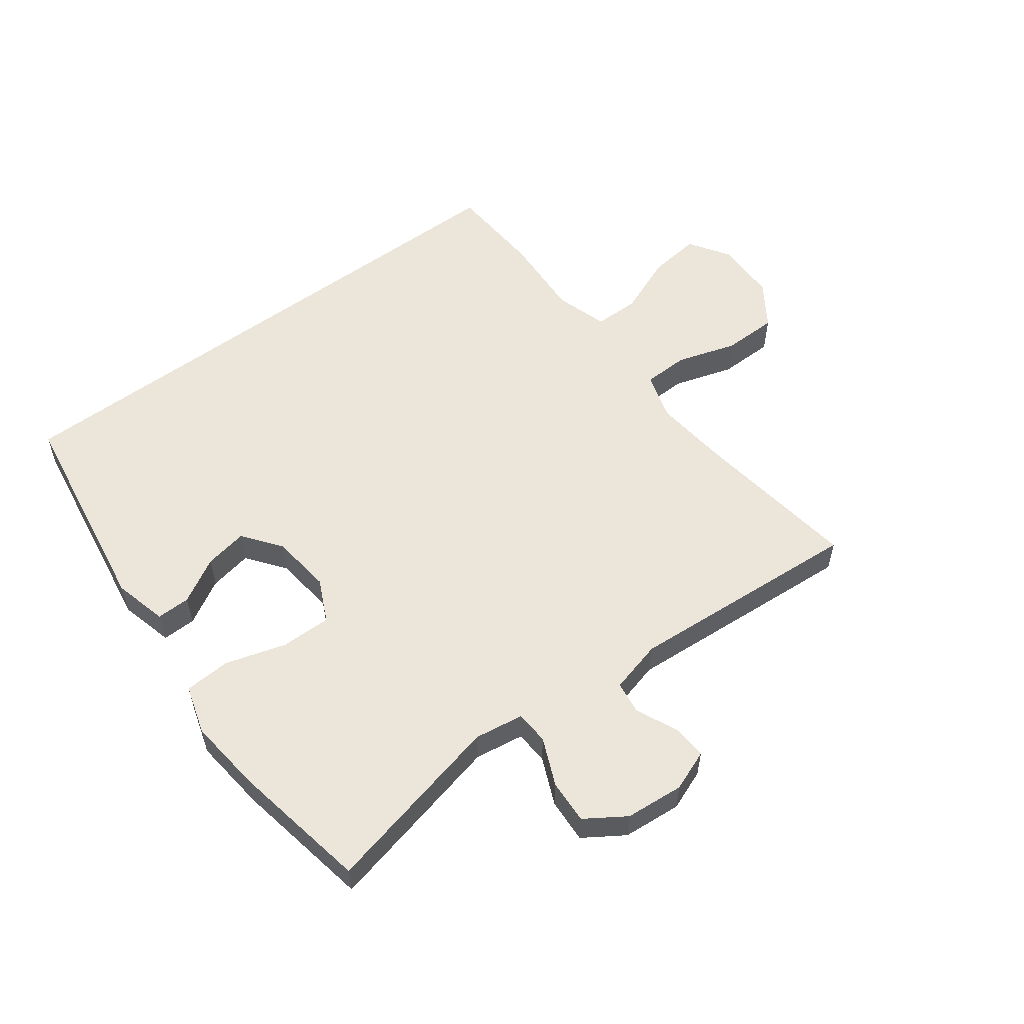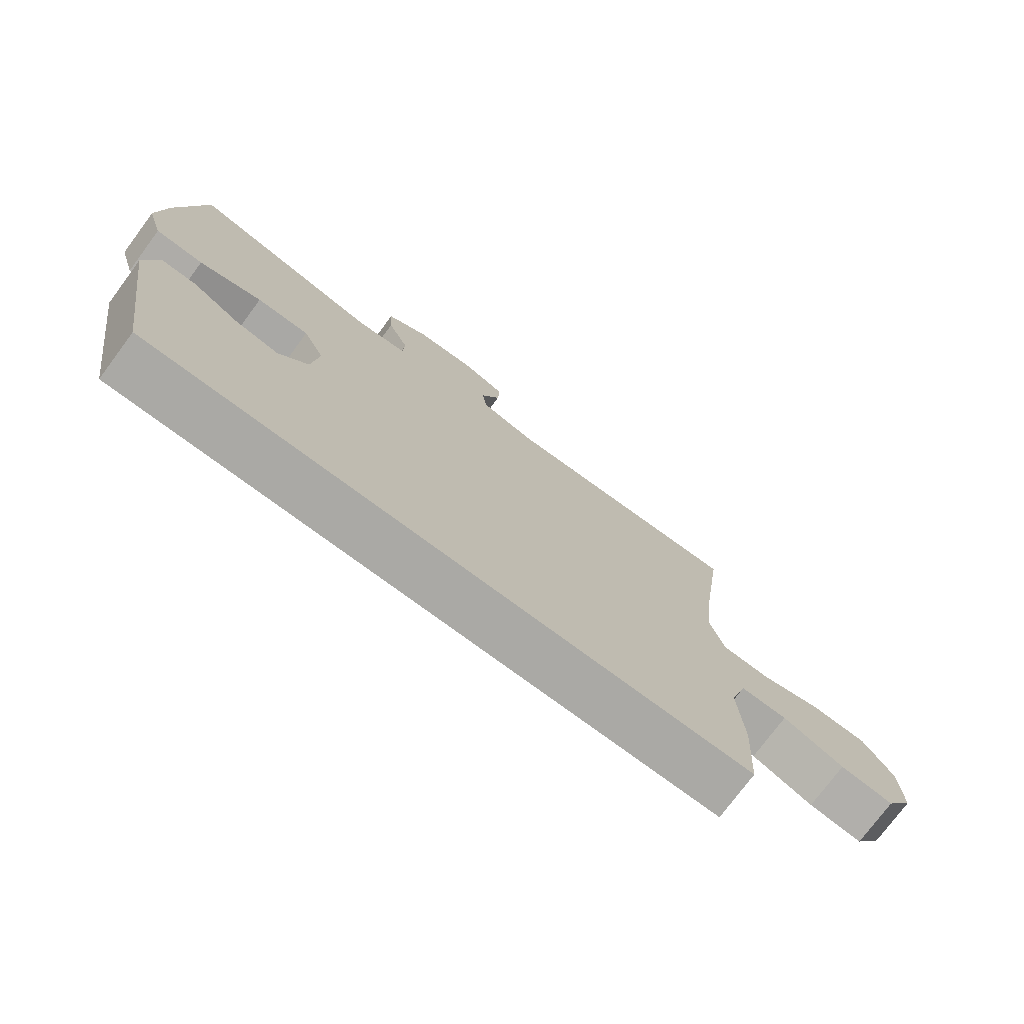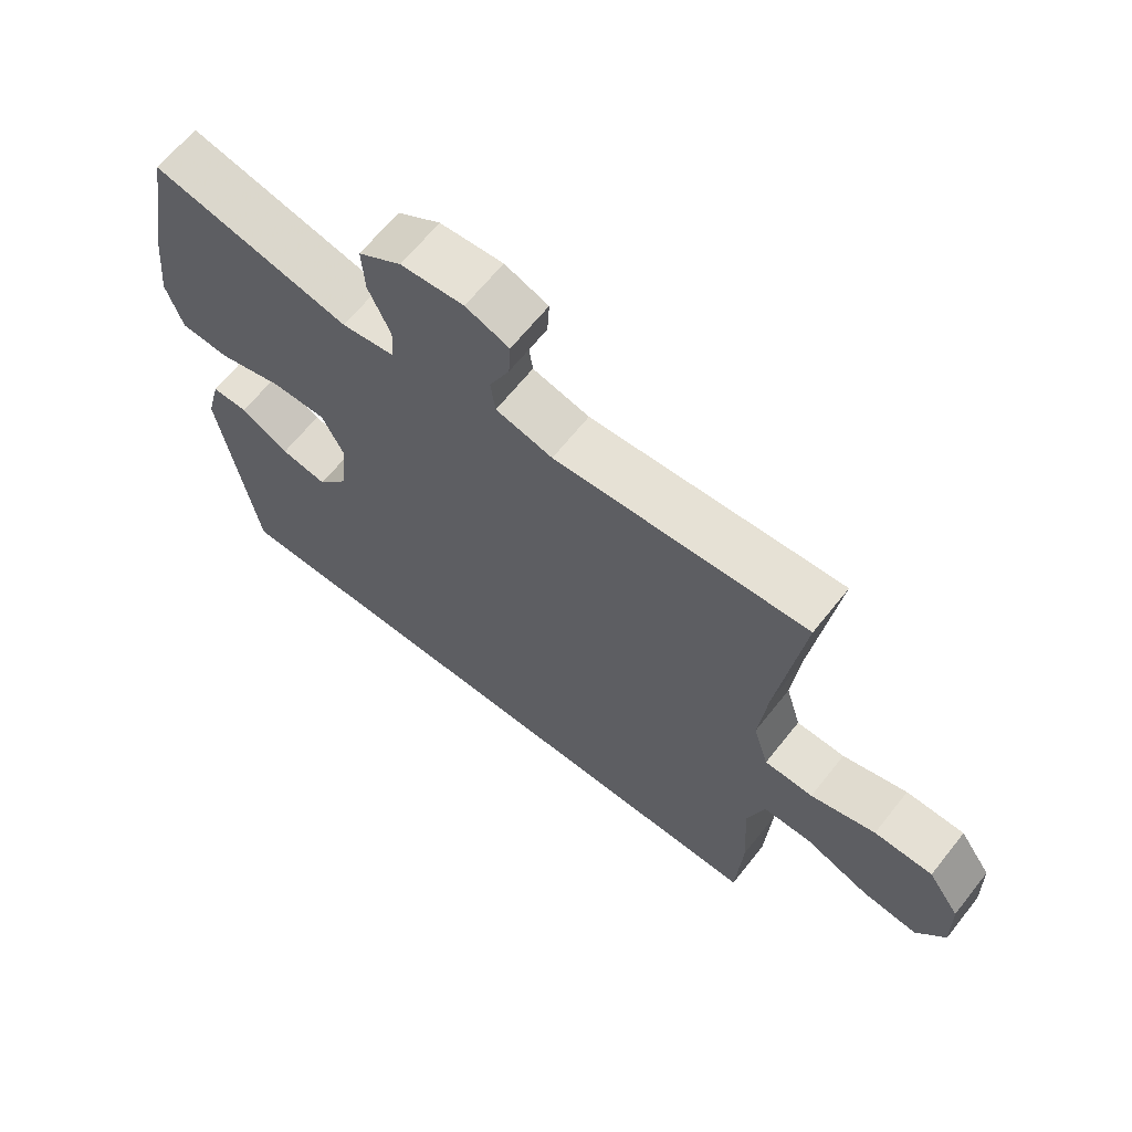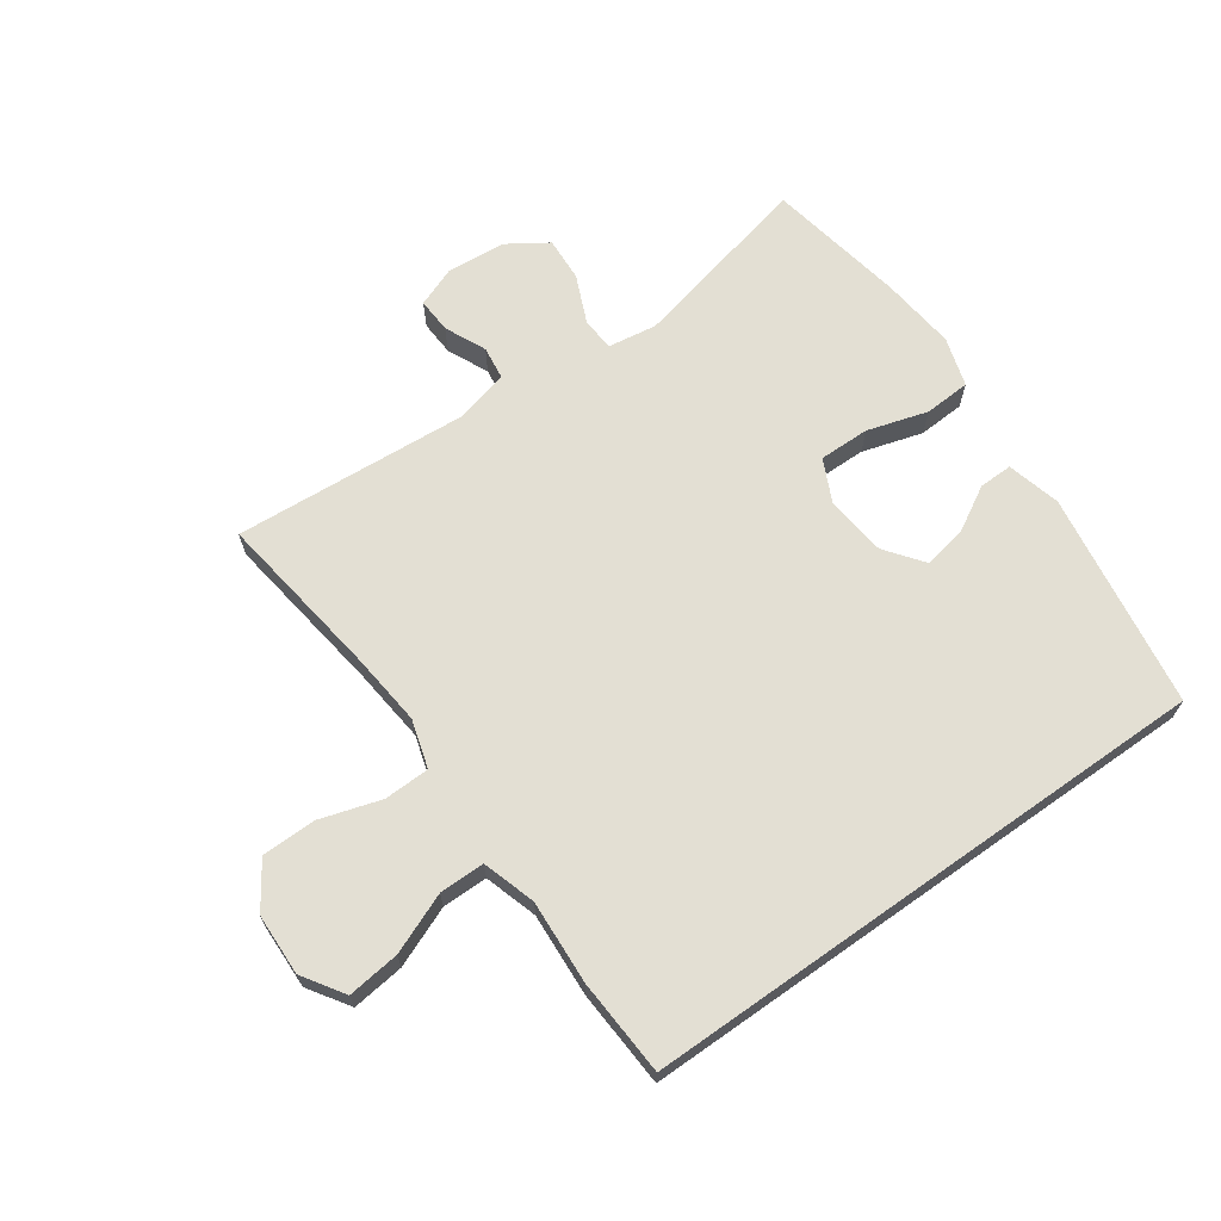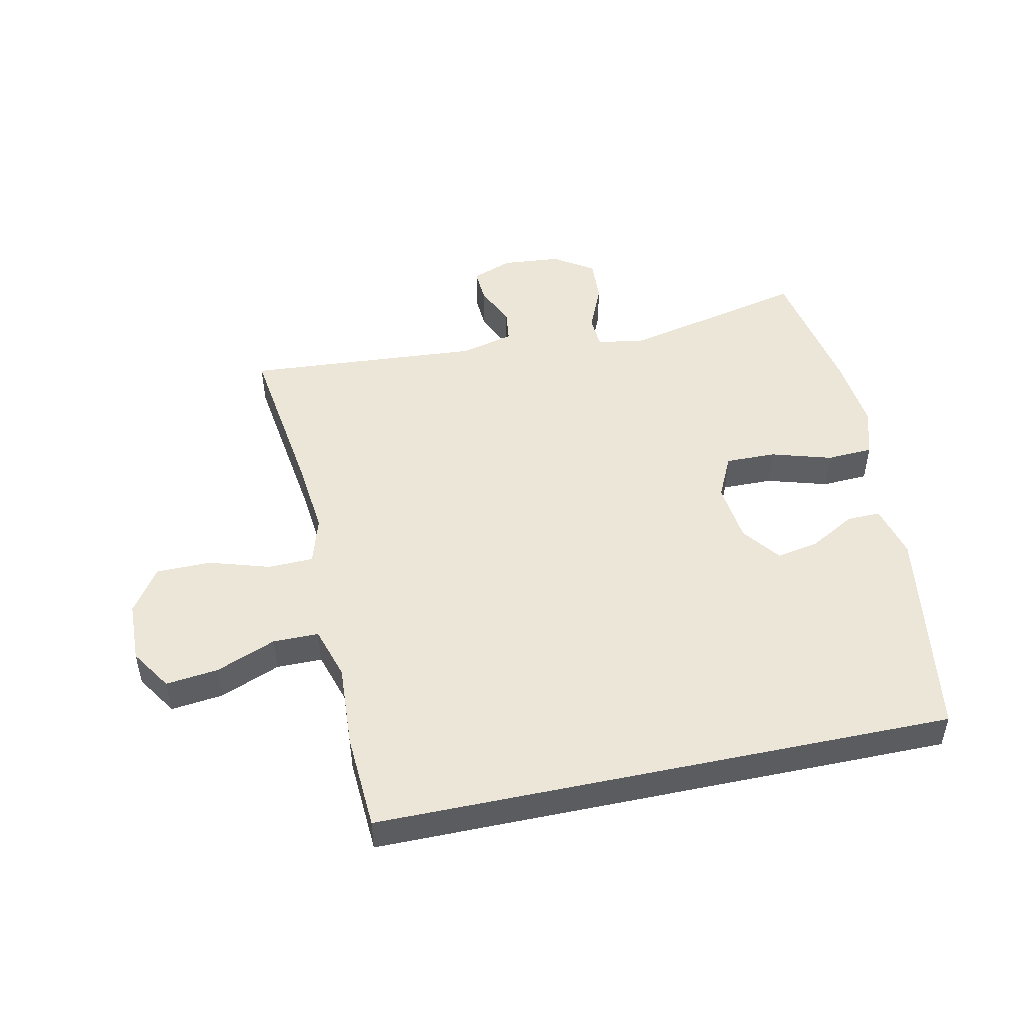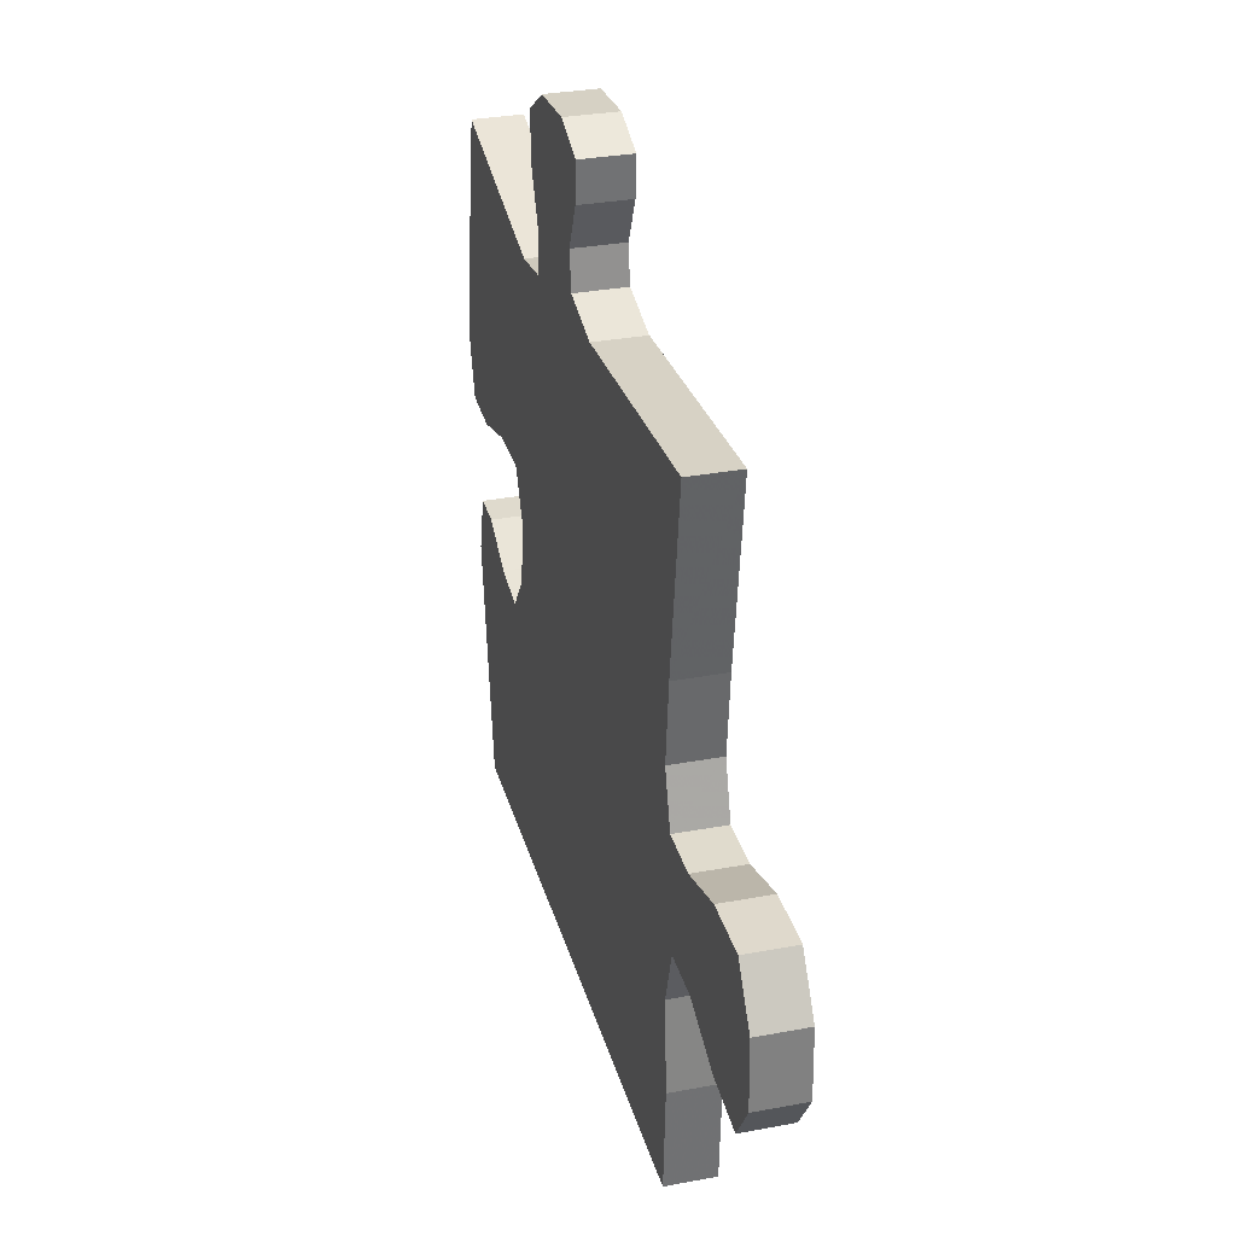
<metadata>
{"format":"obj","ext":"obj","renderer":"f3d","projection":"perspective","resolution":1024,"background":"white","views":[{"elev":55.9,"azim":-36.8,"up":"+Y"},{"elev":-75.4,"azim":-36.6,"up":"+Z"},{"elev":65.4,"azim":38.5,"up":"+Z"},{"elev":67.0,"azim":144.8,"up":"+Y"},{"elev":49.0,"azim":168.0,"up":"+Y"},{"elev":31.6,"azim":75.2,"up":"+Z"}]}
</metadata>
<code>
v -0.5 0.07 0.5
v -0.205 0.07 0.432
v -0.126 0.07 0.444
v -0.123 0.07 0.498
v -0.156 0.07 0.574
v -0.16 0.07 0.645
v -0.096 0.07 0.687
v -0.002 0.07 0.695
v 0.063 0.07 0.67
v 0.06 0.07 0.614
v 0.03 0.07 0.548
v 0.037 0.07 0.495
v 0.122 0.07 0.473
v 0.5 0.07 0.5
v 0.463 0.07 0.23
v 0.451 0.07 0.112
v 0.474 0.07 0.035
v 0.547 0.07 0.033
v 0.644 0.07 0.063
v 0.732 0.07 0.062
v 0.78 0.07 -0.009
v 0.783 0.07 -0.108
v 0.74 0.07 -0.174
v 0.656 0.07 -0.164
v 0.56 0.07 -0.125
v 0.487 0.07 -0.125
v 0.461 0.07 -0.21
v 0.469 0.07 -0.345
v 0.46 0.07 -0.5
v -0.464 0.07 -0.5
v -0.518 0.07 -0.153
v -0.496 0.07 -0.067
v -0.442 0.07 -0.068
v -0.37 0.07 -0.109
v -0.301 0.07 -0.122
v -0.255 0.07 -0.061
v -0.244 0.07 0.036
v -0.277 0.07 0.105
v -0.358 0.07 0.104
v -0.455 0.07 0.075
v -0.529 0.07 0.079
v -0.553 0.07 0.158
v -0.54 0.07 0.279
v -0.5 0 0.5
v -0.205 0 0.432
v -0.126 0 0.444
v -0.123 0 0.498
v -0.156 0 0.574
v -0.16 0 0.645
v -0.096 0 0.687
v -0.002 0 0.695
v 0.063 0 0.67
v 0.06 0 0.614
v 0.03 0 0.548
v 0.037 0 0.495
v 0.122 0 0.473
v 0.5 0 0.5
v 0.463 0 0.23
v 0.451 0 0.112
v 0.474 0 0.035
v 0.547 0 0.033
v 0.644 0 0.063
v 0.732 0 0.062
v 0.78 0 -0.009
v 0.783 0 -0.108
v 0.74 0 -0.174
v 0.656 0 -0.164
v 0.56 0 -0.125
v 0.487 0 -0.125
v 0.461 0 -0.21
v 0.469 0 -0.345
v 0.46 0 -0.5
v -0.464 0 -0.5
v -0.518 0 -0.153
v -0.496 0 -0.067
v -0.442 0 -0.068
v -0.37 0 -0.109
v -0.301 0 -0.122
v -0.255 0 -0.061
v -0.244 0 0.036
v -0.277 0 0.105
v -0.358 0 0.104
v -0.455 0 0.075
v -0.529 0 0.079
v -0.553 0 0.158
v -0.54 0 0.279
f 42 43 1 2
f 39 40 41 42
f 38 39 42 2
f 37 38 2 3
f 36 37 3
f 31 32 33 34
f 31 34 35
f 30 31 35
f 27 28 29 30
f 26 27 30 35
f 25 26 35 36
f 23 24 25
f 22 23 25
f 18 19 20 21
f 17 18 21 22
f 13 14 15
f 12 13 15 16
f 8 9 10 11
f 8 11 12
f 7 8 12
f 4 5 6 7
f 3 4 7 12
f 17 22 25 36
f 16 17 36
f 3 12 16 36
f 45 44 86 85
f 85 84 83 82
f 45 85 82 81
f 46 45 81 80
f 46 80 79
f 77 76 75 74
f 78 77 74
f 78 74 73
f 73 72 71 70
f 78 73 70 69
f 79 78 69 68
f 68 67 66
f 68 66 65
f 64 63 62 61
f 65 64 61 60
f 58 57 56
f 59 58 56 55
f 54 53 52 51
f 55 54 51
f 55 51 50
f 50 49 48 47
f 55 50 47 46
f 79 68 65 60
f 79 60 59
f 79 59 55 46
f 1 44 45 2
f 2 45 46 3
f 3 46 47 4
f 4 47 48 5
f 5 48 49 6
f 6 49 50 7
f 7 50 51 8
f 8 51 52 9
f 9 52 53 10
f 10 53 54 11
f 11 54 55 12
f 12 55 56 13
f 13 56 57 14
f 14 57 58 15
f 15 58 59 16
f 16 59 60 17
f 17 60 61 18
f 18 61 62 19
f 19 62 63 20
f 20 63 64 21
f 21 64 65 22
f 22 65 66 23
f 23 66 67 24
f 24 67 68 25
f 25 68 69 26
f 26 69 70 27
f 27 70 71 28
f 28 71 72 29
f 29 72 73 30
f 30 73 74 31
f 31 74 75 32
f 32 75 76 33
f 33 76 77 34
f 34 77 78 35
f 35 78 79 36
f 36 79 80 37
f 37 80 81 38
f 38 81 82 39
f 39 82 83 40
f 40 83 84 41
f 41 84 85 42
f 42 85 86 43
f 43 86 44 1

</code>
